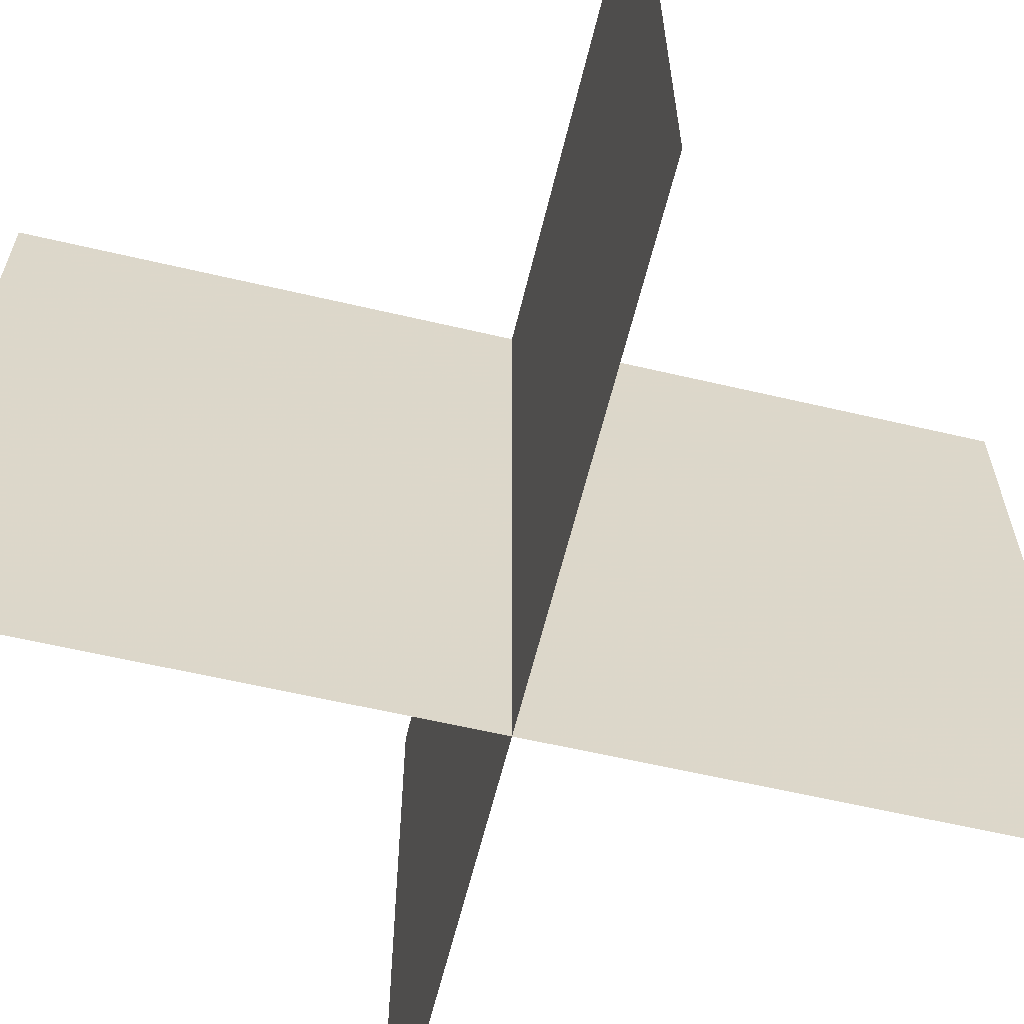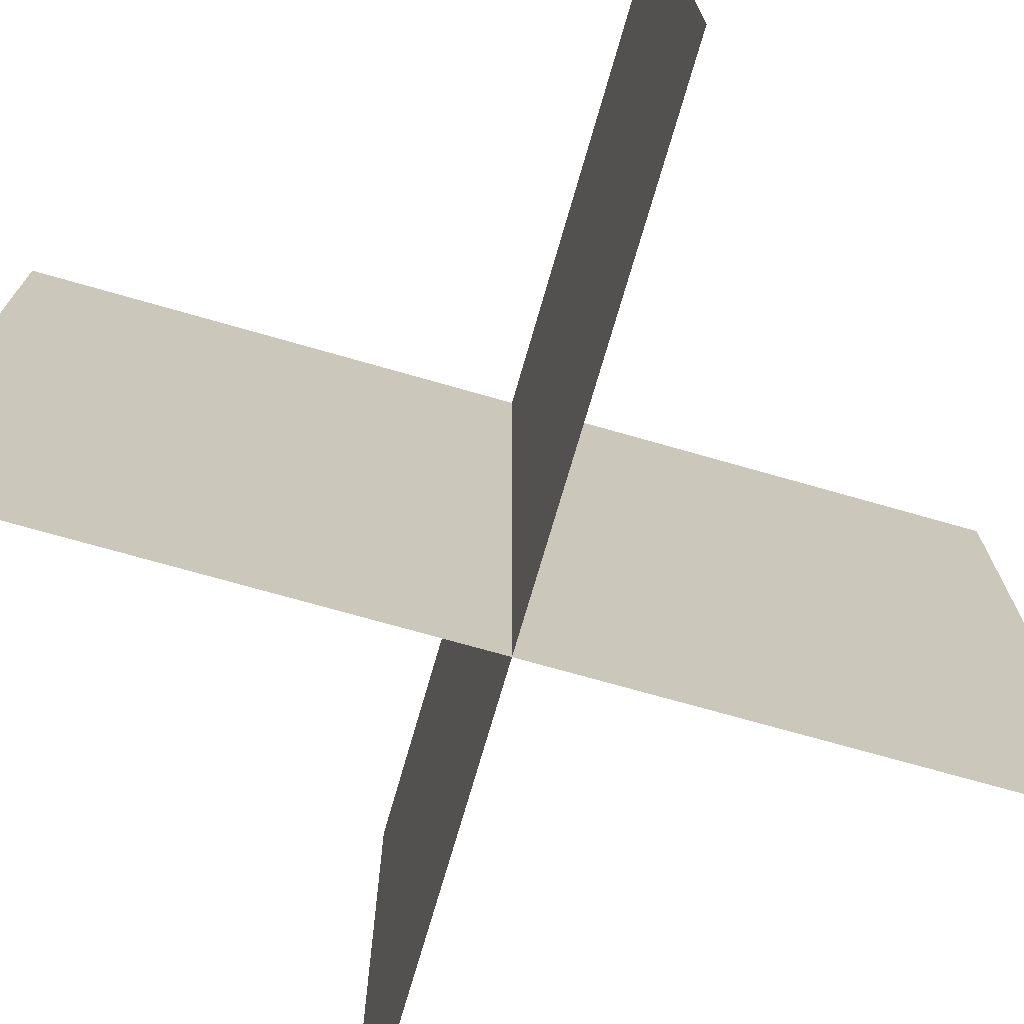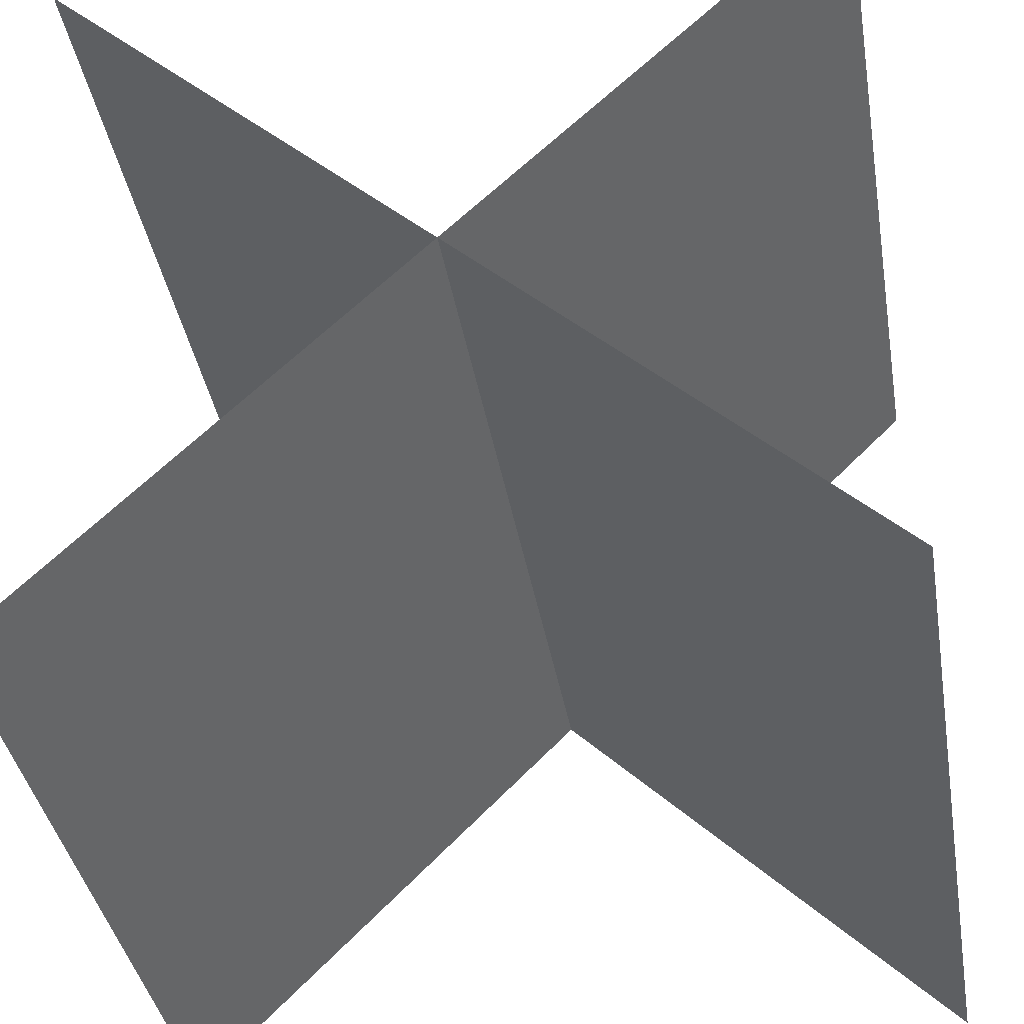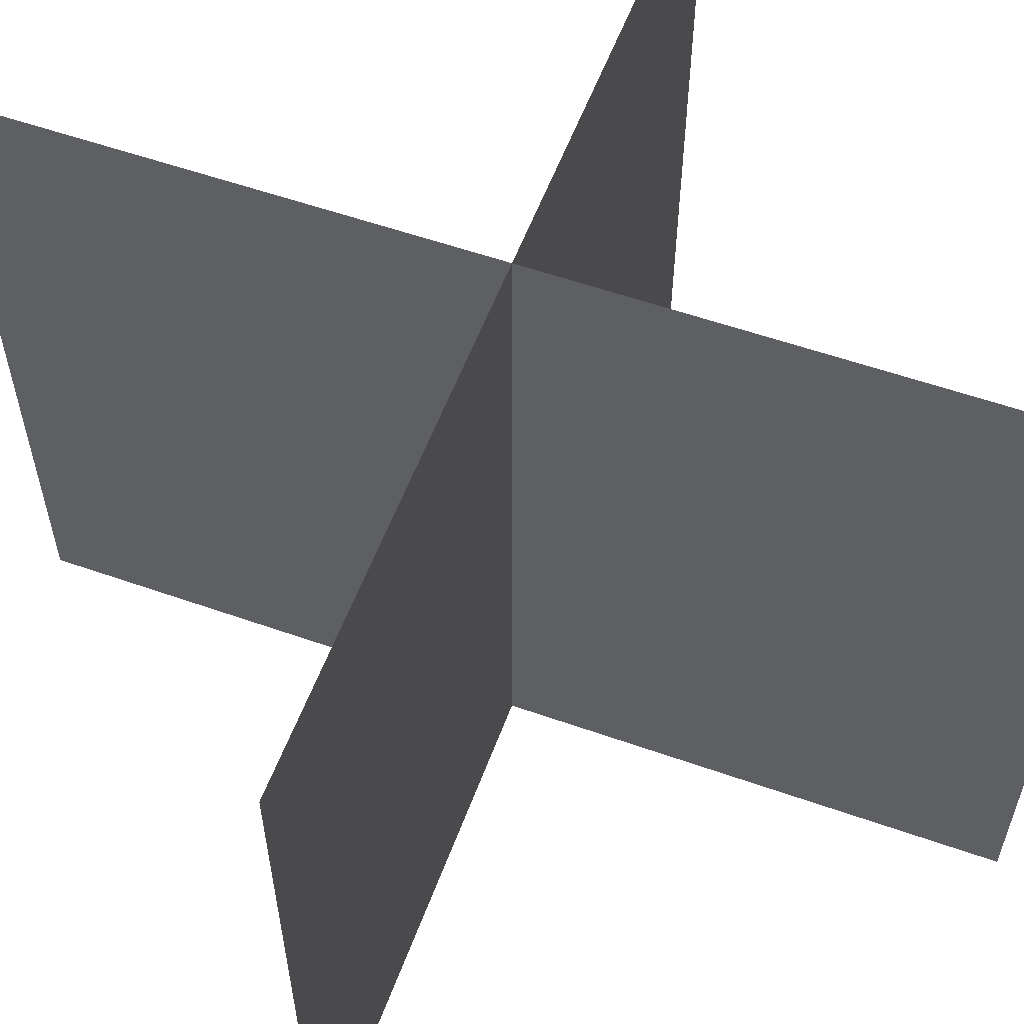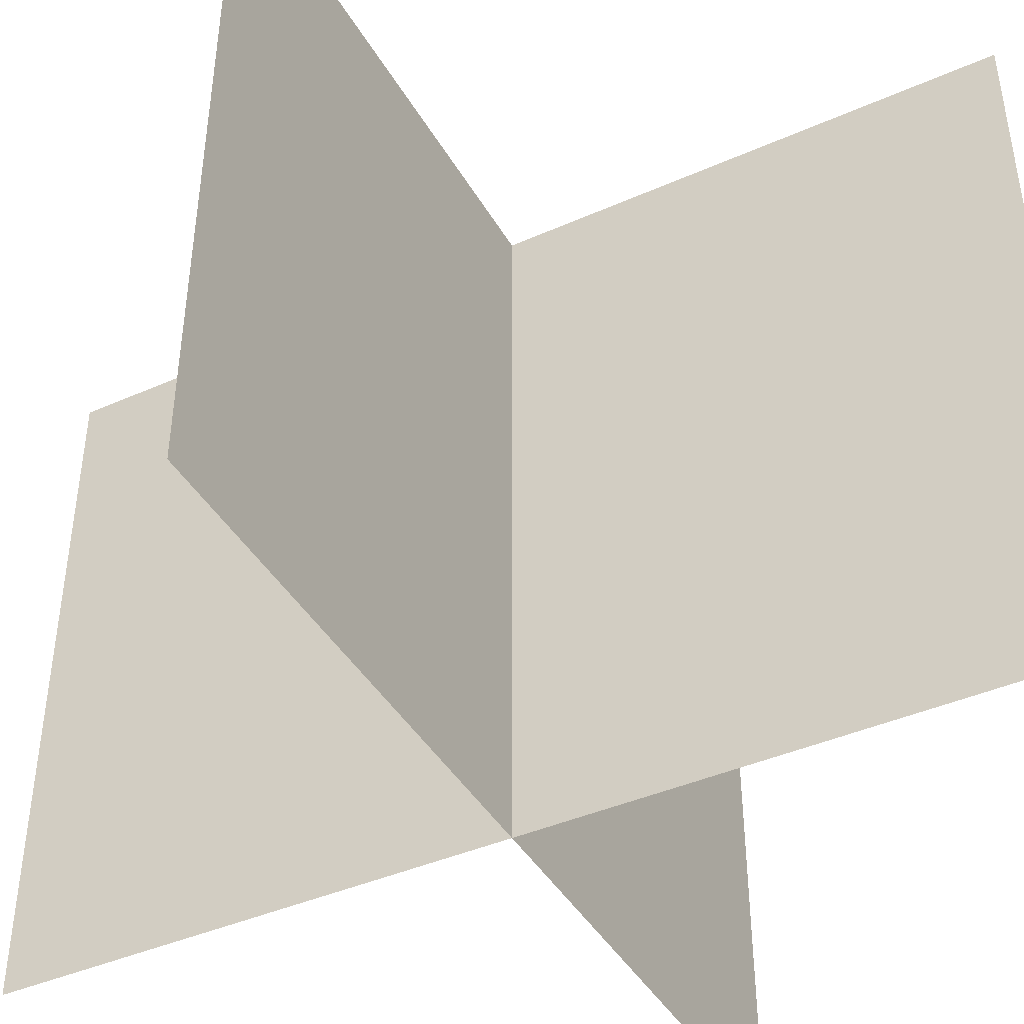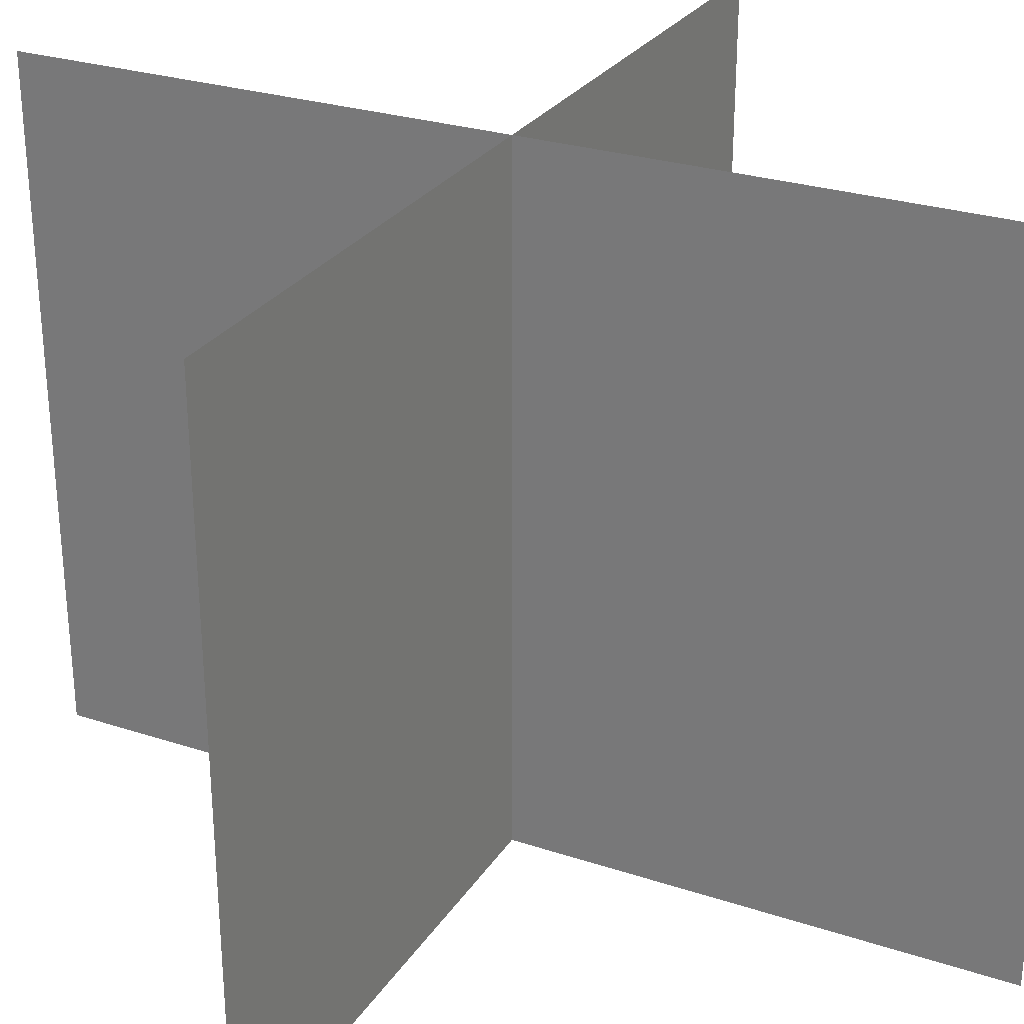
<metadata>
{"format":"obj","ext":"obj","renderer":"f3d","projection":"perspective","resolution":1024,"background":"white","views":[{"elev":-60.5,"azim":-148.5,"up":"+Y"},{"elev":-71.7,"azim":29.0,"up":"+Y"},{"elev":-38.4,"azim":-170.4,"up":"+Z"},{"elev":56.7,"azim":-114.8,"up":"+Y"},{"elev":-42.3,"azim":72.9,"up":"+Y"},{"elev":27.8,"azim":-18.5,"up":"+Y"}]}
</metadata>
<code>
o Tall_Grass
v 1 0 1
v 0 0 0
v 0 1 0
v 1 1 1
v 1 1 0
v 0 1 1
v 0 0 1
v 1 0 0
f 1 2 3 4
f 5 6 7 8

</code>
